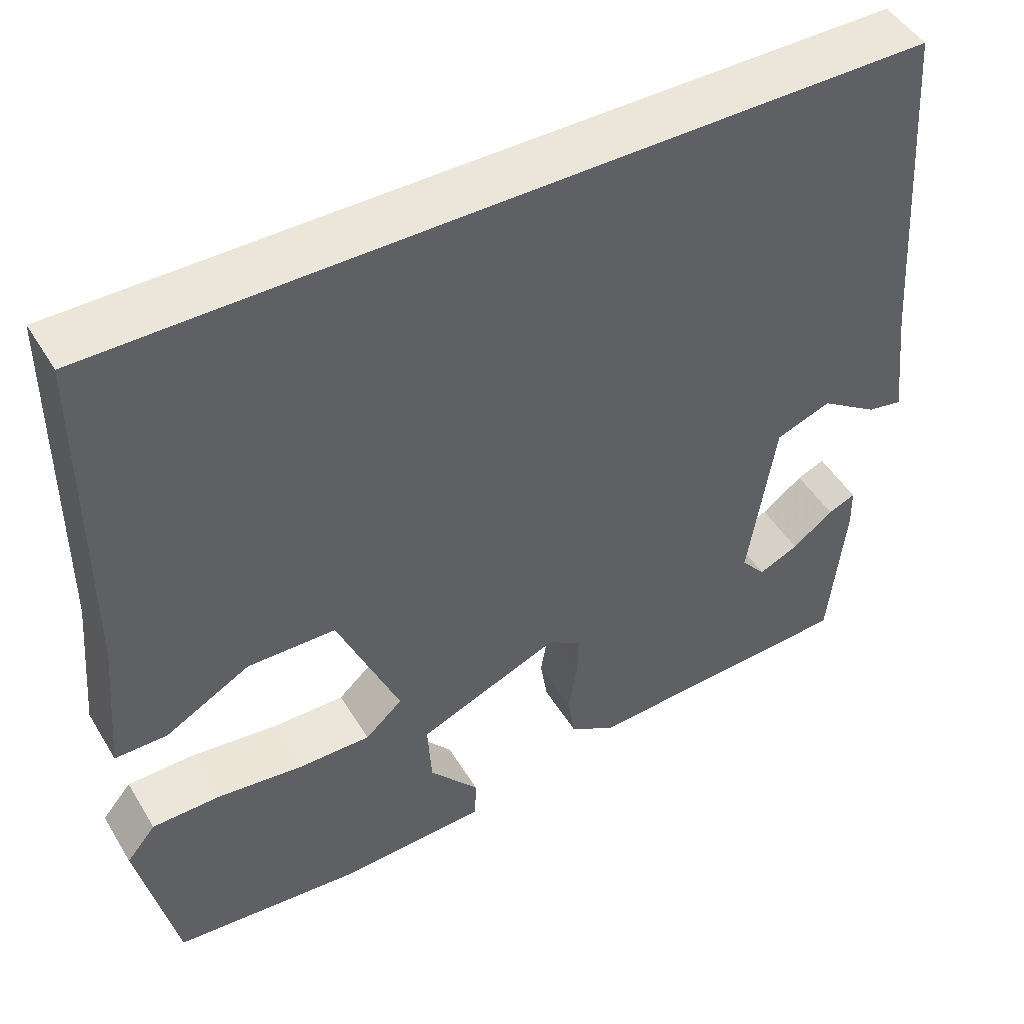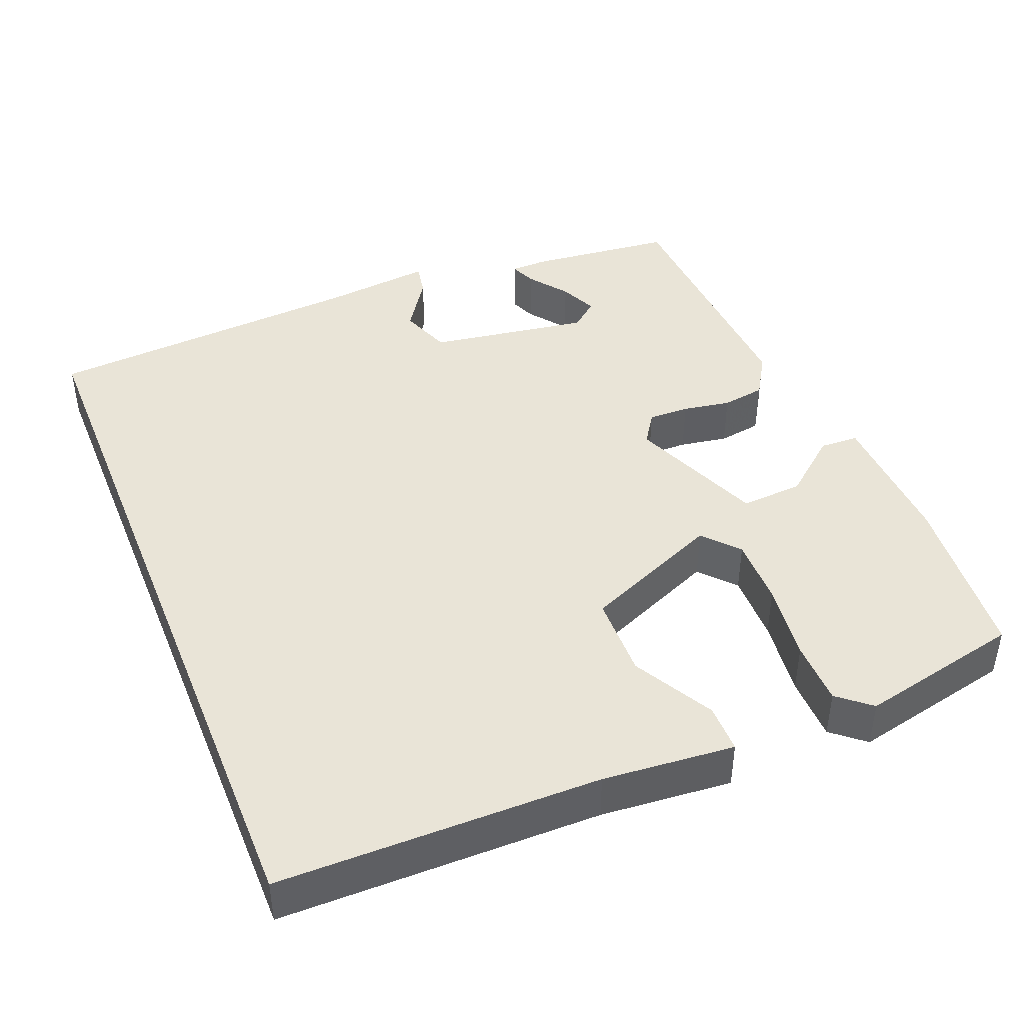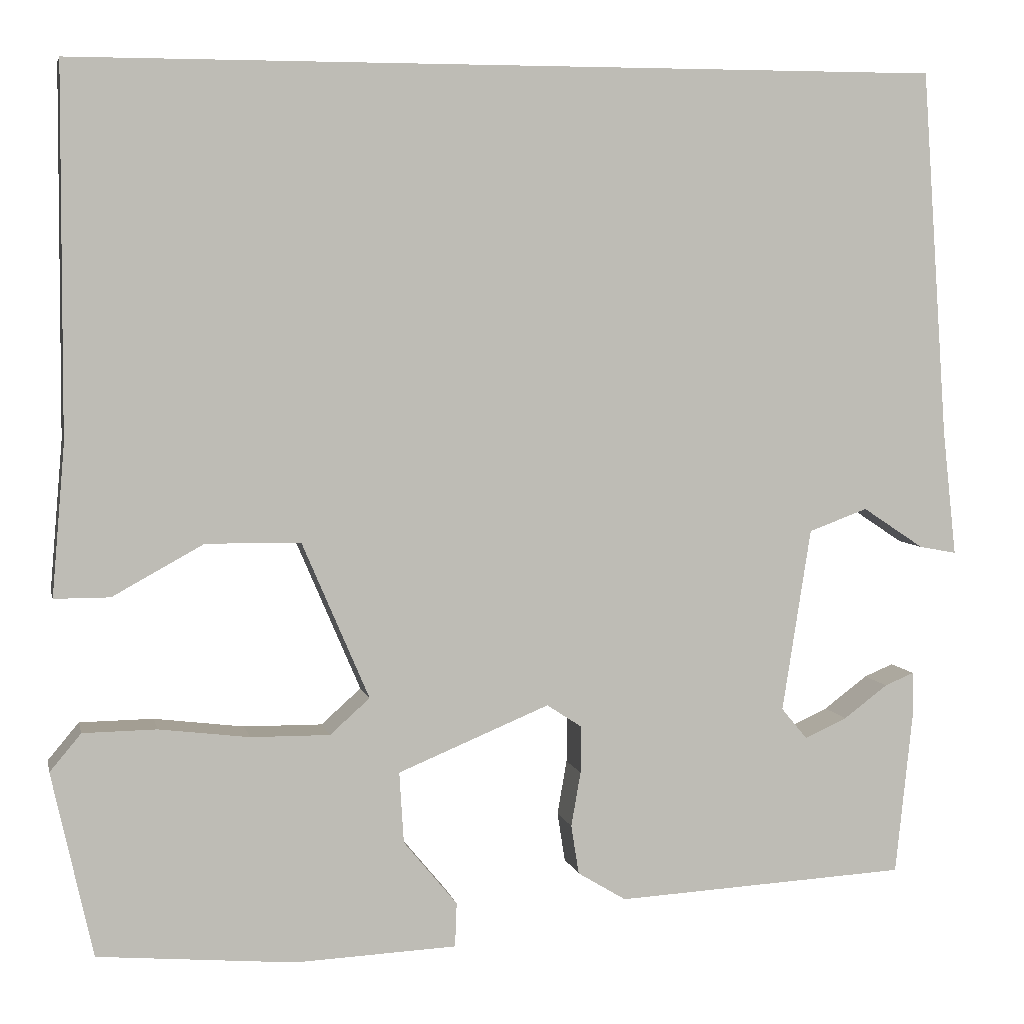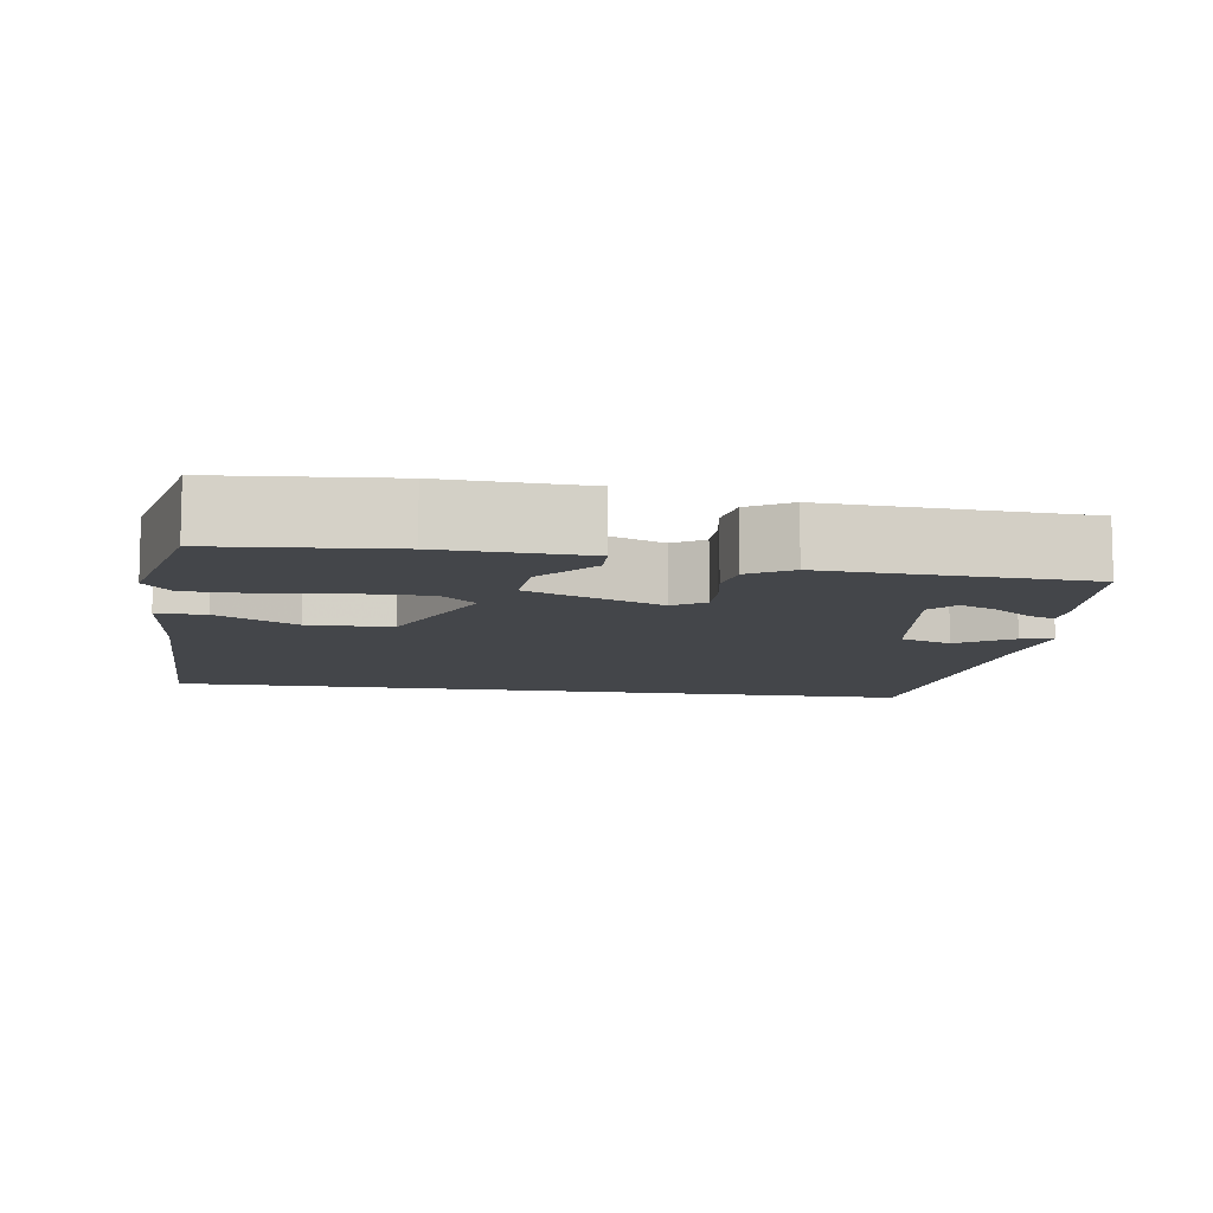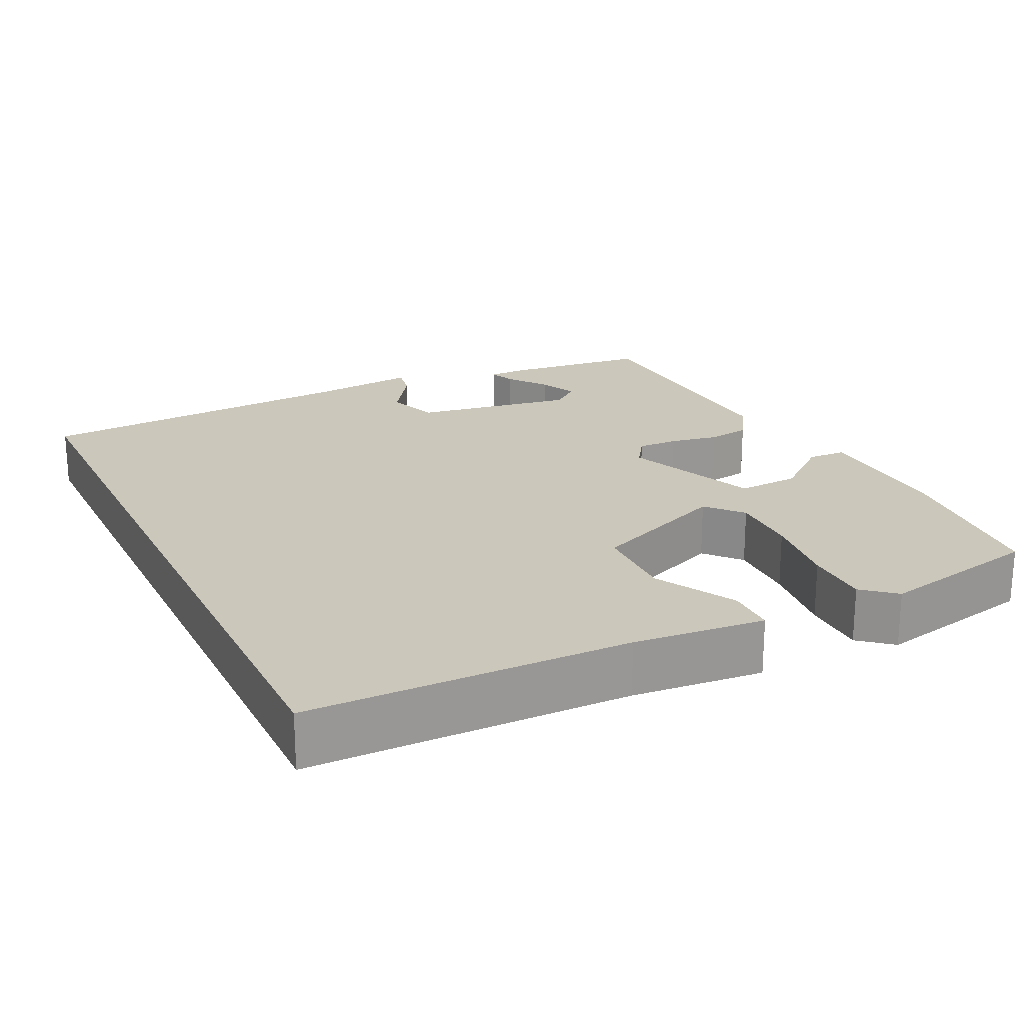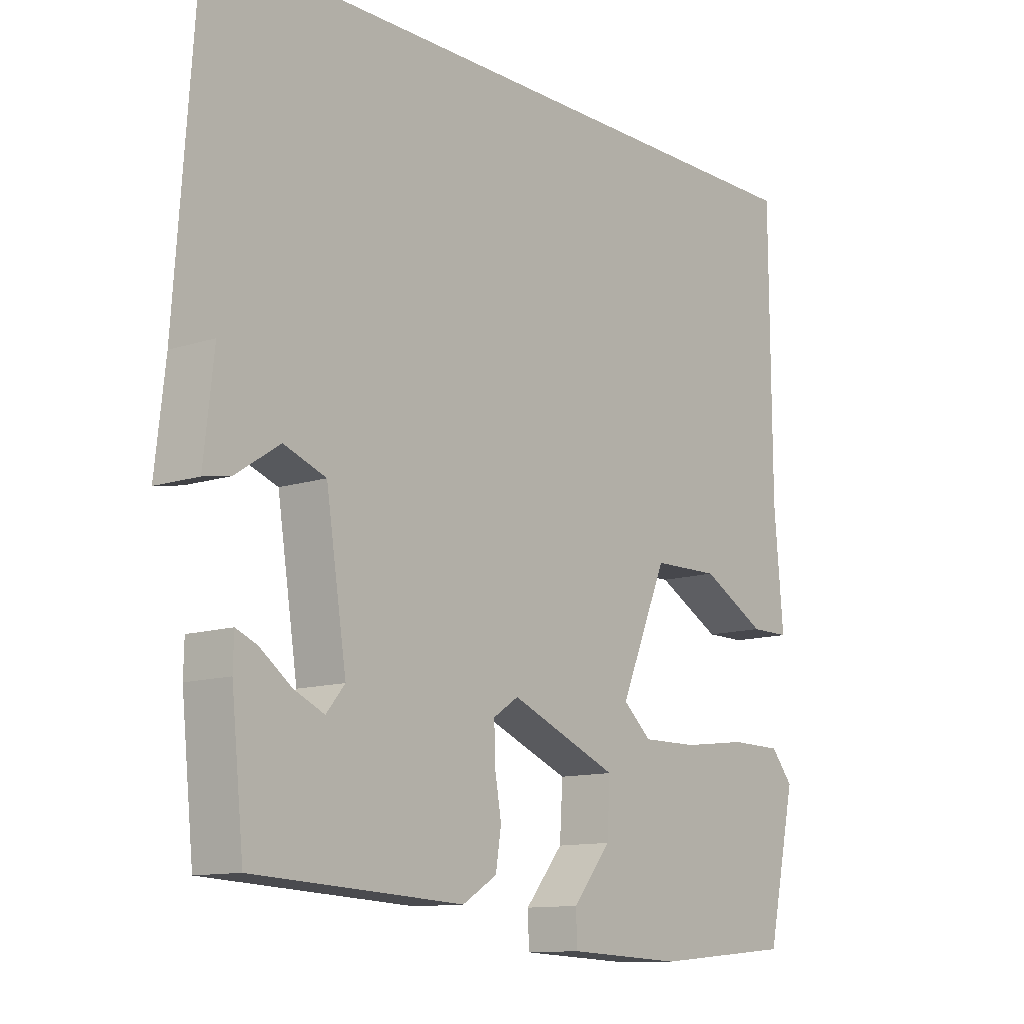
<metadata>
{"format":"obj","ext":"obj","renderer":"f3d","projection":"perspective","resolution":1024,"background":"white","views":[{"elev":47.7,"azim":150.1,"up":"+Z"},{"elev":43.4,"azim":68.0,"up":"+Y"},{"elev":5.2,"azim":167.7,"up":"+Z"},{"elev":-9.5,"azim":171.3,"up":"+Y"},{"elev":21.7,"azim":64.3,"up":"+Y"},{"elev":-11.8,"azim":-51.5,"up":"+Z"}]}
</metadata>
<code>
v 0.488 0.07 0.5
v 0.49 0.07 0.078
v 0.505 0.07 -0.095
v 0.441 0.07 -0.095
v 0.336 0.07 -0.037
v 0.227 0.07 -0.039
v 0.15 0.07 -0.219
v 0.196 0.07 -0.26
v 0.287 0.07 -0.259
v 0.391 0.07 -0.246
v 0.476 0.07 -0.247
v 0.512 0.07 -0.29
v 0.465 0.07 -0.503
v 0.238 0.07 -0.523
v 0.051 0.07 -0.515
v 0.049 0.07 -0.464
v 0.111 0.07 -0.389
v 0.116 0.07 -0.307
v -0.059 0.07 -0.235
v -0.1 0.07 -0.262
v -0.099 0.07 -0.316
v -0.088 0.07 -0.379
v -0.097 0.07 -0.436
v -0.153 0.07 -0.47
v -0.491 0.07 -0.452
v -0.511 0.07 -0.261
v -0.51 0.07 -0.212
v -0.476 0.07 -0.226
v -0.425 0.07 -0.264
v -0.376 0.07 -0.286
v -0.346 0.07 -0.25
v -0.379 0.07 -0.038
v -0.447 0.07 -0.013
v -0.518 0.07 -0.06
v -0.561 0.07 -0.068
v -0.545 0.07 0.077
v -0.515 0.07 0.5
v 0.488 0 0.5
v 0.49 0 0.078
v 0.505 0 -0.095
v 0.441 0 -0.095
v 0.336 0 -0.037
v 0.227 0 -0.039
v 0.15 0 -0.219
v 0.196 0 -0.26
v 0.287 0 -0.259
v 0.391 0 -0.246
v 0.476 0 -0.247
v 0.512 0 -0.29
v 0.465 0 -0.503
v 0.238 0 -0.523
v 0.051 0 -0.515
v 0.049 0 -0.464
v 0.111 0 -0.389
v 0.116 0 -0.307
v -0.059 0 -0.235
v -0.1 0 -0.262
v -0.099 0 -0.316
v -0.088 0 -0.379
v -0.097 0 -0.436
v -0.153 0 -0.47
v -0.491 0 -0.452
v -0.511 0 -0.261
v -0.51 0 -0.212
v -0.476 0 -0.226
v -0.425 0 -0.264
v -0.376 0 -0.286
v -0.346 0 -0.25
v -0.379 0 -0.038
v -0.447 0 -0.013
v -0.518 0 -0.06
v -0.561 0 -0.068
v -0.545 0 0.077
v -0.515 0 0.5
f 36 37 1 2
f 33 34 35 36
f 32 33 36 2
f 31 32 2
f 30 31 2
f 26 27 28 29
f 26 29 30
f 25 26 30
f 21 22 23 24
f 20 21 24 25
f 19 20 25 30
f 14 15 16 17
f 14 17 18
f 13 14 18
f 12 13 18
f 9 10 11 12
f 8 9 12 18
f 7 8 18 19
f 2 3 4 5
f 2 5 6
f 30 2 6
f 19 30 6
f 6 7 19
f 39 38 74 73
f 73 72 71 70
f 39 73 70 69
f 39 69 68
f 39 68 67
f 66 65 64 63
f 67 66 63
f 67 63 62
f 61 60 59 58
f 62 61 58 57
f 67 62 57 56
f 54 53 52 51
f 55 54 51
f 55 51 50
f 55 50 49
f 49 48 47 46
f 55 49 46 45
f 56 55 45 44
f 42 41 40 39
f 43 42 39
f 43 39 67
f 43 67 56
f 56 44 43
f 1 38 39 2
f 2 39 40 3
f 3 40 41 4
f 4 41 42 5
f 5 42 43 6
f 6 43 44 7
f 7 44 45 8
f 8 45 46 9
f 9 46 47 10
f 10 47 48 11
f 11 48 49 12
f 12 49 50 13
f 13 50 51 14
f 14 51 52 15
f 15 52 53 16
f 16 53 54 17
f 17 54 55 18
f 18 55 56 19
f 19 56 57 20
f 20 57 58 21
f 21 58 59 22
f 22 59 60 23
f 23 60 61 24
f 24 61 62 25
f 25 62 63 26
f 26 63 64 27
f 27 64 65 28
f 28 65 66 29
f 29 66 67 30
f 30 67 68 31
f 31 68 69 32
f 32 69 70 33
f 33 70 71 34
f 34 71 72 35
f 35 72 73 36
f 36 73 74 37
f 37 74 38 1

</code>
